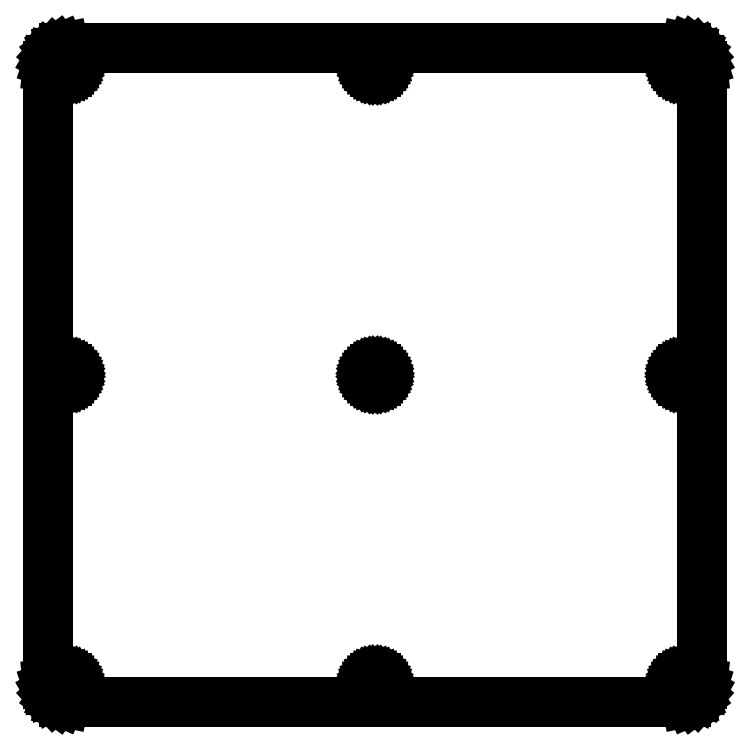
<metadata>
{"format":"dxf","ext":"dxf","renderer":"ezdxf+matplotlib","layout":"modelspace","background":"white","min_lineweight":24,"dpi":150}
</metadata>
<code>
0
SECTION
2
ENTITIES
0
LINE
8
0
10
270.5
20
-7.608
11
272
21
-6.928
0
LINE
8
0
10
272
20
-6.928
11
273.4
21
-5.945
0
LINE
8
0
10
273.4
20
-5.945
11
274.5
21
-4.702
0
LINE
8
0
10
274.5
20
-4.702
11
275.3
21
-3.254
0
LINE
8
0
10
275.3
20
-3.254
11
275.8
21
-1.663
0
LINE
8
0
10
275.8
20
-1.663
11
276
21
0
0
LINE
8
0
10
276
20
0
11
276
21
268
0
LINE
8
0
10
276
20
268
11
275.8
21
269.7
0
LINE
8
0
10
275.8
20
269.7
11
275.3
21
271.3
0
LINE
8
0
10
275.3
20
271.3
11
274.5
21
272.7
0
LINE
8
0
10
274.5
20
272.7
11
273.4
21
273.9
0
LINE
8
0
10
273.4
20
273.9
11
272
21
274.9
0
LINE
8
0
10
272
20
274.9
11
270.5
21
275.6
0
LINE
8
0
10
270.5
20
275.6
11
268.8
21
276
0
LINE
8
0
10
268.8
20
276
11
-0.8362
21
276
0
LINE
8
0
10
-0.8362
20
276
11
-2.472
21
275.6
0
LINE
8
0
10
-2.472
20
275.6
11
-4
21
274.9
0
LINE
8
0
10
-4
20
274.9
11
-5.353
21
273.9
0
LINE
8
0
10
-5.353
20
273.9
11
-6.472
21
272.7
0
LINE
8
0
10
-6.472
20
272.7
11
-7.308
21
271.3
0
LINE
8
0
10
-7.308
20
271.3
11
-7.825
21
269.7
0
LINE
8
0
10
-7.825
20
269.7
11
-8
21
268
0
LINE
8
0
10
-8
20
268
11
-8
21
0
0
LINE
8
0
10
-8
20
0
11
-7.825
21
-1.663
0
LINE
8
0
10
-7.825
20
-1.663
11
-7.308
21
-3.254
0
LINE
8
0
10
-7.308
20
-3.254
11
-6.472
21
-4.702
0
LINE
8
0
10
-6.472
20
-4.702
11
-5.353
21
-5.945
0
LINE
8
0
10
-5.353
20
-5.945
11
-4
21
-6.928
0
LINE
8
0
10
-4
20
-6.928
11
-2.472
21
-7.608
0
LINE
8
0
10
-2.472
20
-7.608
11
-0.8362
21
-7.956
0
LINE
8
0
10
-0.8362
20
-7.956
11
268.8
21
-7.956
0
LINE
8
0
10
268.8
20
-7.956
11
270.5
21
-7.608
0
LINE
8
0
10
-0.2561
20
265.6
11
-0.7571
21
265.7
0
LINE
8
0
10
-0.7571
20
265.7
11
-1.225
21
265.9
0
LINE
8
0
10
-1.225
20
265.9
11
-1.639
21
266.2
0
LINE
8
0
10
-1.639
20
266.2
11
-1.982
21
266.6
0
LINE
8
0
10
-1.982
20
266.6
11
-2.238
21
267
0
LINE
8
0
10
-2.238
20
267
11
-2.396
21
267.5
0
LINE
8
0
10
-2.396
20
267.5
11
-2.45
21
268
0
LINE
8
0
10
-2.45
20
268
11
-2.396
21
268.5
0
LINE
8
0
10
-2.396
20
268.5
11
-2.238
21
269
0
LINE
8
0
10
-2.238
20
269
11
-1.982
21
269.4
0
LINE
8
0
10
-1.982
20
269.4
11
-1.639
21
269.8
0
LINE
8
0
10
-1.639
20
269.8
11
-1.225
21
270.1
0
LINE
8
0
10
-1.225
20
270.1
11
-0.7571
21
270.3
0
LINE
8
0
10
-0.7571
20
270.3
11
-0.2561
21
270.4
0
LINE
8
0
10
-0.2561
20
270.4
11
0.2561
21
270.4
0
LINE
8
0
10
0.2561
20
270.4
11
0.7571
21
270.3
0
LINE
8
0
10
0.7571
20
270.3
11
1.225
21
270.1
0
LINE
8
0
10
1.225
20
270.1
11
1.639
21
269.8
0
LINE
8
0
10
1.639
20
269.8
11
1.982
21
269.4
0
LINE
8
0
10
1.982
20
269.4
11
2.238
21
269
0
LINE
8
0
10
2.238
20
269
11
2.396
21
268.5
0
LINE
8
0
10
2.396
20
268.5
11
2.45
21
268
0
LINE
8
0
10
2.45
20
268
11
2.396
21
267.5
0
LINE
8
0
10
2.396
20
267.5
11
2.238
21
267
0
LINE
8
0
10
2.238
20
267
11
1.982
21
266.6
0
LINE
8
0
10
1.982
20
266.6
11
1.639
21
266.2
0
LINE
8
0
10
1.639
20
266.2
11
1.225
21
265.9
0
LINE
8
0
10
1.225
20
265.9
11
0.7571
21
265.7
0
LINE
8
0
10
0.7571
20
265.7
11
0.2561
21
265.6
0
LINE
8
0
10
0.2561
20
265.6
11
-0.2561
21
265.6
0
LINE
8
0
10
133.7
20
265.6
11
133.2
21
265.7
0
LINE
8
0
10
133.2
20
265.7
11
132.8
21
265.9
0
LINE
8
0
10
132.8
20
265.9
11
132.4
21
266.2
0
LINE
8
0
10
132.4
20
266.2
11
132
21
266.6
0
LINE
8
0
10
132
20
266.6
11
131.8
21
267
0
LINE
8
0
10
131.8
20
267
11
131.6
21
267.5
0
LINE
8
0
10
131.6
20
267.5
11
131.6
21
268
0
LINE
8
0
10
131.6
20
268
11
131.6
21
268.5
0
LINE
8
0
10
131.6
20
268.5
11
131.8
21
269
0
LINE
8
0
10
131.8
20
269
11
132
21
269.4
0
LINE
8
0
10
132
20
269.4
11
132.4
21
269.8
0
LINE
8
0
10
132.4
20
269.8
11
132.8
21
270.1
0
LINE
8
0
10
132.8
20
270.1
11
133.2
21
270.3
0
LINE
8
0
10
133.2
20
270.3
11
133.7
21
270.4
0
LINE
8
0
10
133.7
20
270.4
11
134.3
21
270.4
0
LINE
8
0
10
134.3
20
270.4
11
134.8
21
270.3
0
LINE
8
0
10
134.8
20
270.3
11
135.2
21
270.1
0
LINE
8
0
10
135.2
20
270.1
11
135.6
21
269.8
0
LINE
8
0
10
135.6
20
269.8
11
136
21
269.4
0
LINE
8
0
10
136
20
269.4
11
136.2
21
269
0
LINE
8
0
10
136.2
20
269
11
136.4
21
268.5
0
LINE
8
0
10
136.4
20
268.5
11
136.4
21
268
0
LINE
8
0
10
136.4
20
268
11
136.4
21
267.5
0
LINE
8
0
10
136.4
20
267.5
11
136.2
21
267
0
LINE
8
0
10
136.2
20
267
11
136
21
266.6
0
LINE
8
0
10
136
20
266.6
11
135.6
21
266.2
0
LINE
8
0
10
135.6
20
266.2
11
135.2
21
265.9
0
LINE
8
0
10
135.2
20
265.9
11
134.8
21
265.7
0
LINE
8
0
10
134.8
20
265.7
11
134.3
21
265.6
0
LINE
8
0
10
134.3
20
265.6
11
133.7
21
265.6
0
LINE
8
0
10
267.7
20
265.6
11
267.2
21
265.7
0
LINE
8
0
10
267.2
20
265.7
11
266.8
21
265.9
0
LINE
8
0
10
266.8
20
265.9
11
266.4
21
266.2
0
LINE
8
0
10
266.4
20
266.2
11
266
21
266.6
0
LINE
8
0
10
266
20
266.6
11
265.8
21
267
0
LINE
8
0
10
265.8
20
267
11
265.6
21
267.5
0
LINE
8
0
10
265.6
20
267.5
11
265.6
21
268
0
LINE
8
0
10
265.6
20
268
11
265.6
21
268.5
0
LINE
8
0
10
265.6
20
268.5
11
265.8
21
269
0
LINE
8
0
10
265.8
20
269
11
266
21
269.4
0
LINE
8
0
10
266
20
269.4
11
266.4
21
269.8
0
LINE
8
0
10
266.4
20
269.8
11
266.8
21
270.1
0
LINE
8
0
10
266.8
20
270.1
11
267.2
21
270.3
0
LINE
8
0
10
267.2
20
270.3
11
267.7
21
270.4
0
LINE
8
0
10
267.7
20
270.4
11
268.3
21
270.4
0
LINE
8
0
10
268.3
20
270.4
11
268.8
21
270.3
0
LINE
8
0
10
268.8
20
270.3
11
269.2
21
270.1
0
LINE
8
0
10
269.2
20
270.1
11
269.6
21
269.8
0
LINE
8
0
10
269.6
20
269.8
11
270
21
269.4
0
LINE
8
0
10
270
20
269.4
11
270.2
21
269
0
LINE
8
0
10
270.2
20
269
11
270.4
21
268.5
0
LINE
8
0
10
270.4
20
268.5
11
270.4
21
268
0
LINE
8
0
10
270.4
20
268
11
270.4
21
267.5
0
LINE
8
0
10
270.4
20
267.5
11
270.2
21
267
0
LINE
8
0
10
270.2
20
267
11
270
21
266.6
0
LINE
8
0
10
270
20
266.6
11
269.6
21
266.2
0
LINE
8
0
10
269.6
20
266.2
11
269.2
21
265.9
0
LINE
8
0
10
269.2
20
265.9
11
268.8
21
265.7
0
LINE
8
0
10
268.8
20
265.7
11
268.3
21
265.6
0
LINE
8
0
10
268.3
20
265.6
11
267.7
21
265.6
0
LINE
8
0
10
-0.2561
20
131.6
11
-0.7571
21
131.7
0
LINE
8
0
10
-0.7571
20
131.7
11
-1.225
21
131.9
0
LINE
8
0
10
-1.225
20
131.9
11
-1.639
21
132.2
0
LINE
8
0
10
-1.639
20
132.2
11
-1.982
21
132.6
0
LINE
8
0
10
-1.982
20
132.6
11
-2.238
21
133
0
LINE
8
0
10
-2.238
20
133
11
-2.396
21
133.5
0
LINE
8
0
10
-2.396
20
133.5
11
-2.45
21
134
0
LINE
8
0
10
-2.45
20
134
11
-2.396
21
134.5
0
LINE
8
0
10
-2.396
20
134.5
11
-2.238
21
135
0
LINE
8
0
10
-2.238
20
135
11
-1.982
21
135.4
0
LINE
8
0
10
-1.982
20
135.4
11
-1.639
21
135.8
0
LINE
8
0
10
-1.639
20
135.8
11
-1.225
21
136.1
0
LINE
8
0
10
-1.225
20
136.1
11
-0.7571
21
136.3
0
LINE
8
0
10
-0.7571
20
136.3
11
-0.2561
21
136.4
0
LINE
8
0
10
-0.2561
20
136.4
11
0.2561
21
136.4
0
LINE
8
0
10
0.2561
20
136.4
11
0.7571
21
136.3
0
LINE
8
0
10
0.7571
20
136.3
11
1.225
21
136.1
0
LINE
8
0
10
1.225
20
136.1
11
1.639
21
135.8
0
LINE
8
0
10
1.639
20
135.8
11
1.982
21
135.4
0
LINE
8
0
10
1.982
20
135.4
11
2.238
21
135
0
LINE
8
0
10
2.238
20
135
11
2.396
21
134.5
0
LINE
8
0
10
2.396
20
134.5
11
2.45
21
134
0
LINE
8
0
10
2.45
20
134
11
2.396
21
133.5
0
LINE
8
0
10
2.396
20
133.5
11
2.238
21
133
0
LINE
8
0
10
2.238
20
133
11
1.982
21
132.6
0
LINE
8
0
10
1.982
20
132.6
11
1.639
21
132.2
0
LINE
8
0
10
1.639
20
132.2
11
1.225
21
131.9
0
LINE
8
0
10
1.225
20
131.9
11
0.7571
21
131.7
0
LINE
8
0
10
0.7571
20
131.7
11
0.2561
21
131.6
0
LINE
8
0
10
0.2561
20
131.6
11
-0.2561
21
131.6
0
LINE
8
0
10
133.7
20
131.6
11
133.2
21
131.7
0
LINE
8
0
10
133.2
20
131.7
11
132.8
21
131.9
0
LINE
8
0
10
132.8
20
131.9
11
132.4
21
132.2
0
LINE
8
0
10
132.4
20
132.2
11
132
21
132.6
0
LINE
8
0
10
132
20
132.6
11
131.8
21
133
0
LINE
8
0
10
131.8
20
133
11
131.6
21
133.5
0
LINE
8
0
10
131.6
20
133.5
11
131.6
21
134
0
LINE
8
0
10
131.6
20
134
11
131.6
21
134.5
0
LINE
8
0
10
131.6
20
134.5
11
131.8
21
135
0
LINE
8
0
10
131.8
20
135
11
132
21
135.4
0
LINE
8
0
10
132
20
135.4
11
132.4
21
135.8
0
LINE
8
0
10
132.4
20
135.8
11
132.8
21
136.1
0
LINE
8
0
10
132.8
20
136.1
11
133.2
21
136.3
0
LINE
8
0
10
133.2
20
136.3
11
133.7
21
136.4
0
LINE
8
0
10
133.7
20
136.4
11
134.3
21
136.4
0
LINE
8
0
10
134.3
20
136.4
11
134.8
21
136.3
0
LINE
8
0
10
134.8
20
136.3
11
135.2
21
136.1
0
LINE
8
0
10
135.2
20
136.1
11
135.6
21
135.8
0
LINE
8
0
10
135.6
20
135.8
11
136
21
135.4
0
LINE
8
0
10
136
20
135.4
11
136.2
21
135
0
LINE
8
0
10
136.2
20
135
11
136.4
21
134.5
0
LINE
8
0
10
136.4
20
134.5
11
136.4
21
134
0
LINE
8
0
10
136.4
20
134
11
136.4
21
133.5
0
LINE
8
0
10
136.4
20
133.5
11
136.2
21
133
0
LINE
8
0
10
136.2
20
133
11
136
21
132.6
0
LINE
8
0
10
136
20
132.6
11
135.6
21
132.2
0
LINE
8
0
10
135.6
20
132.2
11
135.2
21
131.9
0
LINE
8
0
10
135.2
20
131.9
11
134.8
21
131.7
0
LINE
8
0
10
134.8
20
131.7
11
134.3
21
131.6
0
LINE
8
0
10
134.3
20
131.6
11
133.7
21
131.6
0
LINE
8
0
10
267.7
20
131.6
11
267.2
21
131.7
0
LINE
8
0
10
267.2
20
131.7
11
266.8
21
131.9
0
LINE
8
0
10
266.8
20
131.9
11
266.4
21
132.2
0
LINE
8
0
10
266.4
20
132.2
11
266
21
132.6
0
LINE
8
0
10
266
20
132.6
11
265.8
21
133
0
LINE
8
0
10
265.8
20
133
11
265.6
21
133.5
0
LINE
8
0
10
265.6
20
133.5
11
265.6
21
134
0
LINE
8
0
10
265.6
20
134
11
265.6
21
134.5
0
LINE
8
0
10
265.6
20
134.5
11
265.8
21
135
0
LINE
8
0
10
265.8
20
135
11
266
21
135.4
0
LINE
8
0
10
266
20
135.4
11
266.4
21
135.8
0
LINE
8
0
10
266.4
20
135.8
11
266.8
21
136.1
0
LINE
8
0
10
266.8
20
136.1
11
267.2
21
136.3
0
LINE
8
0
10
267.2
20
136.3
11
267.7
21
136.4
0
LINE
8
0
10
267.7
20
136.4
11
268.3
21
136.4
0
LINE
8
0
10
268.3
20
136.4
11
268.8
21
136.3
0
LINE
8
0
10
268.8
20
136.3
11
269.2
21
136.1
0
LINE
8
0
10
269.2
20
136.1
11
269.6
21
135.8
0
LINE
8
0
10
269.6
20
135.8
11
270
21
135.4
0
LINE
8
0
10
270
20
135.4
11
270.2
21
135
0
LINE
8
0
10
270.2
20
135
11
270.4
21
134.5
0
LINE
8
0
10
270.4
20
134.5
11
270.4
21
134
0
LINE
8
0
10
270.4
20
134
11
270.4
21
133.5
0
LINE
8
0
10
270.4
20
133.5
11
270.2
21
133
0
LINE
8
0
10
270.2
20
133
11
270
21
132.6
0
LINE
8
0
10
270
20
132.6
11
269.6
21
132.2
0
LINE
8
0
10
269.6
20
132.2
11
269.2
21
131.9
0
LINE
8
0
10
269.2
20
131.9
11
268.8
21
131.7
0
LINE
8
0
10
268.8
20
131.7
11
268.3
21
131.6
0
LINE
8
0
10
268.3
20
131.6
11
267.7
21
131.6
0
LINE
8
0
10
-0.2561
20
-2.437
11
-0.7571
21
-2.33
0
LINE
8
0
10
-0.7571
20
-2.33
11
-1.225
21
-2.122
0
LINE
8
0
10
-1.225
20
-2.122
11
-1.639
21
-1.821
0
LINE
8
0
10
-1.639
20
-1.821
11
-1.982
21
-1.44
0
LINE
8
0
10
-1.982
20
-1.44
11
-2.238
21
-0.9965
0
LINE
8
0
10
-2.238
20
-0.9965
11
-2.396
21
-0.5094
0
LINE
8
0
10
-2.396
20
-0.5094
11
-2.45
21
0
0
LINE
8
0
10
-2.45
20
0
11
-2.396
21
0.5094
0
LINE
8
0
10
-2.396
20
0.5094
11
-2.238
21
0.9965
0
LINE
8
0
10
-2.238
20
0.9965
11
-1.982
21
1.44
0
LINE
8
0
10
-1.982
20
1.44
11
-1.639
21
1.821
0
LINE
8
0
10
-1.639
20
1.821
11
-1.225
21
2.122
0
LINE
8
0
10
-1.225
20
2.122
11
-0.7571
21
2.33
0
LINE
8
0
10
-0.7571
20
2.33
11
-0.2561
21
2.437
0
LINE
8
0
10
-0.2561
20
2.437
11
0.2561
21
2.437
0
LINE
8
0
10
0.2561
20
2.437
11
0.7571
21
2.33
0
LINE
8
0
10
0.7571
20
2.33
11
1.225
21
2.122
0
LINE
8
0
10
1.225
20
2.122
11
1.639
21
1.821
0
LINE
8
0
10
1.639
20
1.821
11
1.982
21
1.44
0
LINE
8
0
10
1.982
20
1.44
11
2.238
21
0.9965
0
LINE
8
0
10
2.238
20
0.9965
11
2.396
21
0.5094
0
LINE
8
0
10
2.396
20
0.5094
11
2.45
21
0
0
LINE
8
0
10
2.45
20
0
11
2.396
21
-0.5094
0
LINE
8
0
10
2.396
20
-0.5094
11
2.238
21
-0.9965
0
LINE
8
0
10
2.238
20
-0.9965
11
1.982
21
-1.44
0
LINE
8
0
10
1.982
20
-1.44
11
1.639
21
-1.821
0
LINE
8
0
10
1.639
20
-1.821
11
1.225
21
-2.122
0
LINE
8
0
10
1.225
20
-2.122
11
0.7571
21
-2.33
0
LINE
8
0
10
0.7571
20
-2.33
11
0.2561
21
-2.437
0
LINE
8
0
10
0.2561
20
-2.437
11
-0.2561
21
-2.437
0
LINE
8
0
10
133.7
20
-2.437
11
133.2
21
-2.33
0
LINE
8
0
10
133.2
20
-2.33
11
132.8
21
-2.122
0
LINE
8
0
10
132.8
20
-2.122
11
132.4
21
-1.821
0
LINE
8
0
10
132.4
20
-1.821
11
132
21
-1.44
0
LINE
8
0
10
132
20
-1.44
11
131.8
21
-0.9965
0
LINE
8
0
10
131.8
20
-0.9965
11
131.6
21
-0.5094
0
LINE
8
0
10
131.6
20
-0.5094
11
131.6
21
0
0
LINE
8
0
10
131.6
20
0
11
131.6
21
0.5094
0
LINE
8
0
10
131.6
20
0.5094
11
131.8
21
0.9965
0
LINE
8
0
10
131.8
20
0.9965
11
132
21
1.44
0
LINE
8
0
10
132
20
1.44
11
132.4
21
1.821
0
LINE
8
0
10
132.4
20
1.821
11
132.8
21
2.122
0
LINE
8
0
10
132.8
20
2.122
11
133.2
21
2.33
0
LINE
8
0
10
133.2
20
2.33
11
133.7
21
2.437
0
LINE
8
0
10
133.7
20
2.437
11
134.3
21
2.437
0
LINE
8
0
10
134.3
20
2.437
11
134.8
21
2.33
0
LINE
8
0
10
134.8
20
2.33
11
135.2
21
2.122
0
LINE
8
0
10
135.2
20
2.122
11
135.6
21
1.821
0
LINE
8
0
10
135.6
20
1.821
11
136
21
1.44
0
LINE
8
0
10
136
20
1.44
11
136.2
21
0.9965
0
LINE
8
0
10
136.2
20
0.9965
11
136.4
21
0.5094
0
LINE
8
0
10
136.4
20
0.5094
11
136.4
21
0
0
LINE
8
0
10
136.4
20
0
11
136.4
21
-0.5094
0
LINE
8
0
10
136.4
20
-0.5094
11
136.2
21
-0.9965
0
LINE
8
0
10
136.2
20
-0.9965
11
136
21
-1.44
0
LINE
8
0
10
136
20
-1.44
11
135.6
21
-1.821
0
LINE
8
0
10
135.6
20
-1.821
11
135.2
21
-2.122
0
LINE
8
0
10
135.2
20
-2.122
11
134.8
21
-2.33
0
LINE
8
0
10
134.8
20
-2.33
11
134.3
21
-2.437
0
LINE
8
0
10
134.3
20
-2.437
11
133.7
21
-2.437
0
LINE
8
0
10
267.7
20
-2.437
11
267.2
21
-2.33
0
LINE
8
0
10
267.2
20
-2.33
11
266.8
21
-2.122
0
LINE
8
0
10
266.8
20
-2.122
11
266.4
21
-1.821
0
LINE
8
0
10
266.4
20
-1.821
11
266
21
-1.44
0
LINE
8
0
10
266
20
-1.44
11
265.8
21
-0.9965
0
LINE
8
0
10
265.8
20
-0.9965
11
265.6
21
-0.5094
0
LINE
8
0
10
265.6
20
-0.5094
11
265.6
21
0
0
LINE
8
0
10
265.6
20
0
11
265.6
21
0.5094
0
LINE
8
0
10
265.6
20
0.5094
11
265.8
21
0.9965
0
LINE
8
0
10
265.8
20
0.9965
11
266
21
1.44
0
LINE
8
0
10
266
20
1.44
11
266.4
21
1.821
0
LINE
8
0
10
266.4
20
1.821
11
266.8
21
2.122
0
LINE
8
0
10
266.8
20
2.122
11
267.2
21
2.33
0
LINE
8
0
10
267.2
20
2.33
11
267.7
21
2.437
0
LINE
8
0
10
267.7
20
2.437
11
268.3
21
2.437
0
LINE
8
0
10
268.3
20
2.437
11
268.8
21
2.33
0
LINE
8
0
10
268.8
20
2.33
11
269.2
21
2.122
0
LINE
8
0
10
269.2
20
2.122
11
269.6
21
1.821
0
LINE
8
0
10
269.6
20
1.821
11
270
21
1.44
0
LINE
8
0
10
270
20
1.44
11
270.2
21
0.9965
0
LINE
8
0
10
270.2
20
0.9965
11
270.4
21
0.5094
0
LINE
8
0
10
270.4
20
0.5094
11
270.4
21
0
0
LINE
8
0
10
270.4
20
0
11
270.4
21
-0.5094
0
LINE
8
0
10
270.4
20
-0.5094
11
270.2
21
-0.9965
0
LINE
8
0
10
270.2
20
-0.9965
11
270
21
-1.44
0
LINE
8
0
10
270
20
-1.44
11
269.6
21
-1.821
0
LINE
8
0
10
269.6
20
-1.821
11
269.2
21
-2.122
0
LINE
8
0
10
269.2
20
-2.122
11
268.8
21
-2.33
0
LINE
8
0
10
268.8
20
-2.33
11
268.3
21
-2.437
0
LINE
8
0
10
268.3
20
-2.437
11
267.7
21
-2.437
0
ENDSEC
0
EOF

</code>
